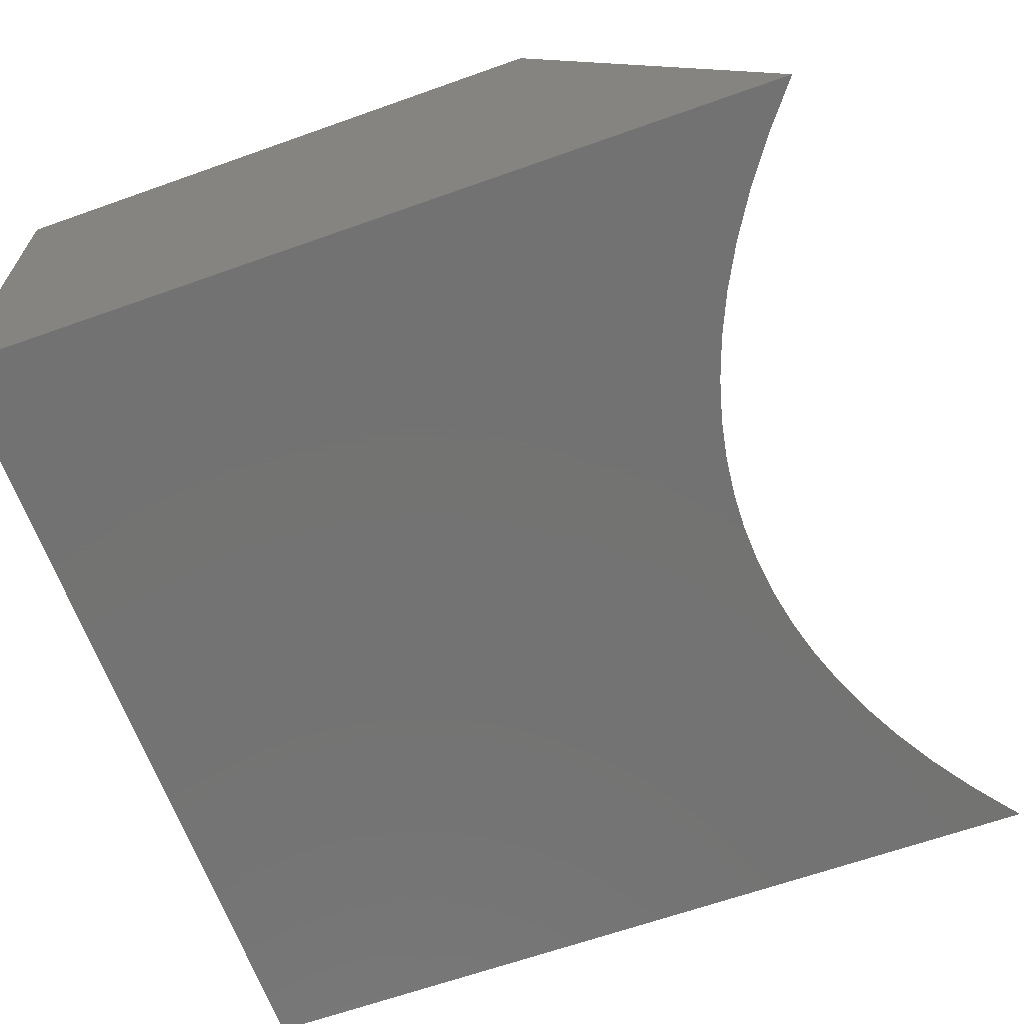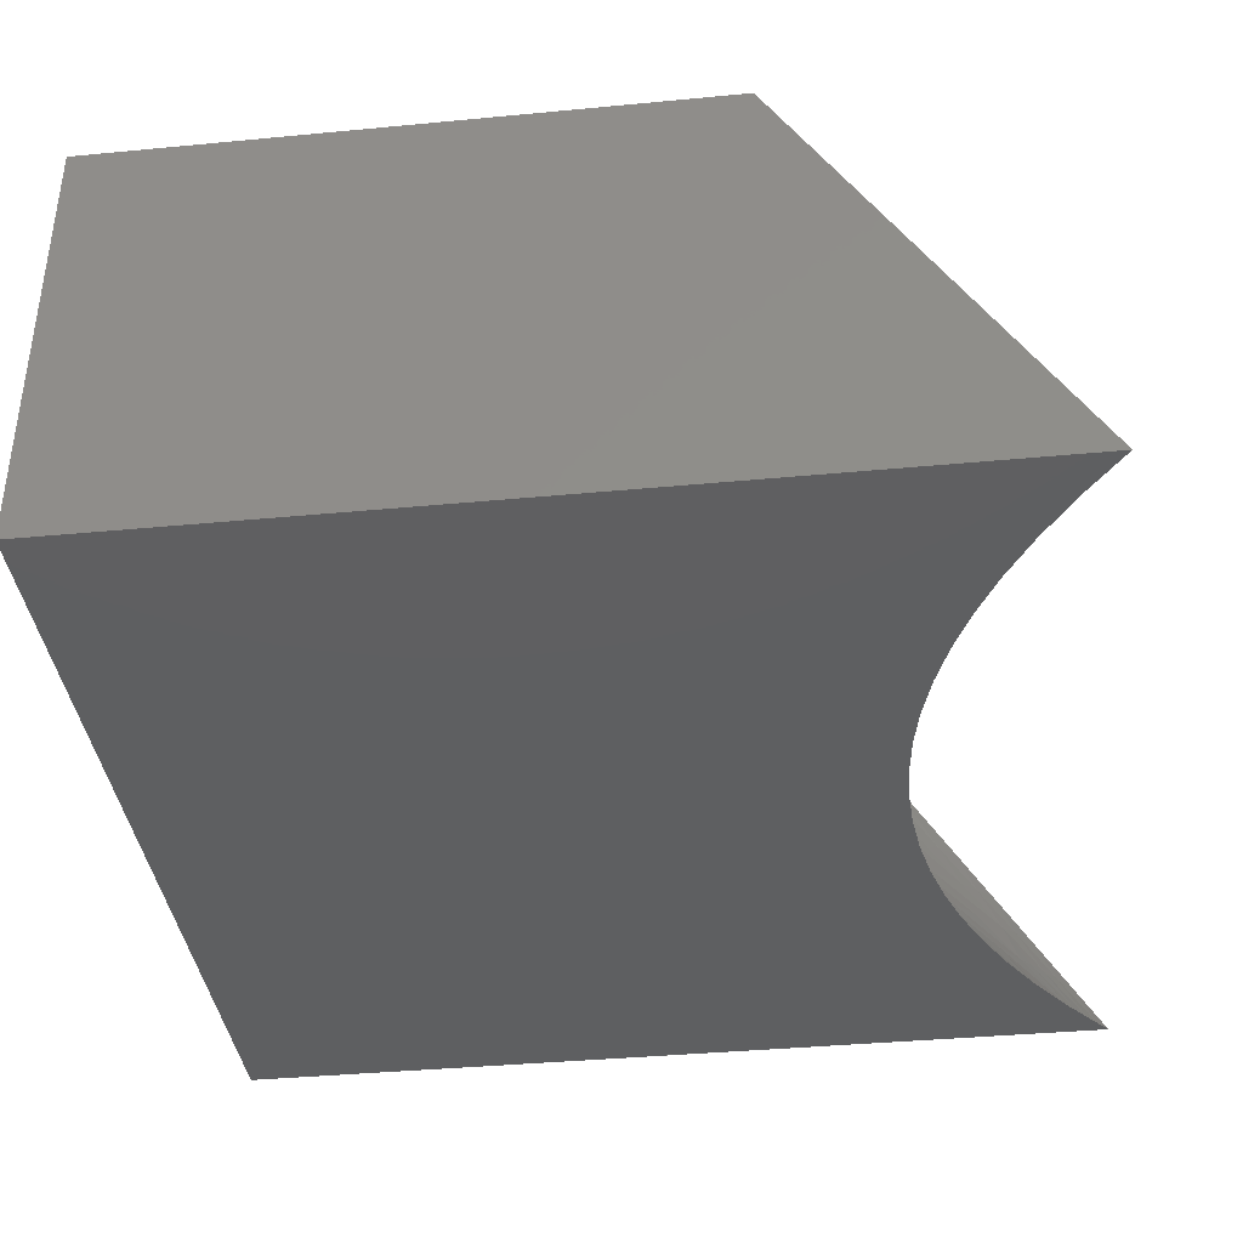
<metadata>
{"format":"stl","ext":"stl","renderer":"f3d","projection":"perspective","resolution":1024,"background":"white","views":[{"elev":-64.8,"azim":19.7,"up":"+Y"},{"elev":-38.1,"azim":6.9,"up":"+Y"}]}
</metadata>
<code>
# stl→obj: 346 verts, 688 faces
v -0.2285 0.5 0.08536
v -0.2336 0.5 0.06581
v -0.5 0.5 0.5
v -0.2393 0.5 0.03124
v -0.2398 0.5 0.02722
v -0.241 0.5 0.008086
v -0.5 0.5 -0.5
v -0.2409 0.5 7.637e-07
v -0.2409 0.5 -0.01098
v -0.2257 0.5 0.0937
v -0.2342 0.5 0.06248
v -0.2373 0.5 0.04644
v -0.2395 0.5 -0.03003
v -0.2393 0.5 -0.03124
v -0.2369 0.5 -0.04911
v -0.2342 0.5 -0.06247
v -0.233 0.5 -0.06825
v -0.2278 0.5 -0.08749
v -0.2068 0.5 0.1406
v -0.214 0.5 0.1251
v -0.2203 0.5 0.1093
v -0.222 0.5 0.1051
v -0.1899 0.5 0.1718
v -0.1934 0.5 0.166
v -0.1987 0.5 0.1562
v -0.2045 0.5 0.1454
v -0.2258 0.5 -0.09371
v -0.2213 0.5 -0.1069
v -0.2203 0.5 -0.1093
v -0.214 0.5 -0.125
v -0.2134 0.5 -0.1264
v -0.2068 0.5 -0.1406
v -0.2041 0.5 -0.1462
v -0.1988 0.5 -0.1562
v -0.1933 0.5 -0.1663
v -0.1583 0.5 0.2187
v -0.1661 0.5 0.2083
v -0.1697 0.5 0.2031
v -0.1803 0.5 0.1875
v -0.1807 0.5 0.187
v -0.1899 0.5 -0.1718
v -0.1809 0.5 -0.1866
v -0.1803 0.5 -0.1875
v -0.1697 0.5 -0.2031
v -0.1669 0.5 -0.2072
v -0.1583 0.5 -0.2187
v -0.1106 0.5 0.2748
v -0.1191 0.5 0.2655
v -0.1312 0.5 0.2522
v -0.133 0.5 0.25
v -0.1461 0.5 0.2343
v -0.1496 0.5 0.2301
v -0.1512 0.5 -0.2281
v -0.1461 0.5 -0.2343
v -0.1336 0.5 -0.2494
v -0.01784 0.5 0.3593
v -0.03498 0.5 0.3454
v -0.0878 0.5 0.2978
v -0.07225 0.5 0.3124
v -0.06265 0.5 0.3214
v -0.08878 0.5 0.2969
v -0.1043 0.5 0.2812
v -0.1331 0.5 -0.25
v -0.1191 0.5 -0.2655
v -0.1141 0.5 -0.2711
v -0.1043 0.5 -0.2811
v -0.09256 0.5 -0.2932
v -0.08875 0.5 -0.2968
v -0.03689 0.5 0.3437
v -0.05497 0.5 0.328
v -0.0723 0.5 -0.3124
v -0.06888 0.5 -0.3157
v -0.05496 0.5 -0.328
v 0.04416 0.5 0.4061
v 0.02839 0.5 0.3949
v 0.02261 0.5 0.3906
v 0.001948 0.5 0.3749
v -0.004692 0.5 0.3699
v -0.04294 0.5 -0.3386
v -0.03686 0.5 -0.3437
v -0.0179 0.5 -0.3593
v -0.01462 0.5 -0.362
v 0.001975 0.5 -0.3749
v 0.01622 0.5 -0.3859
v 0.1035 0.5 0.4466
v 0.0897 0.5 0.4374
v 0.1458 0.5 0.4732
v 0.1644 0.5 0.4842
v 0.1908 0.5 0.5
v 0.06644 0.5 0.4218
v 0.06439 0.5 0.4205
v 0.02261 0.5 -0.3905
v 0.04411 0.5 -0.4062
v 0.0497 0.5 -0.4102
v 0.1386 0.5 0.4687
v 0.1137 0.5 0.453
v 0.0665 0.5 -0.4218
v 0.08597 0.5 -0.4351
v 0.08965 0.5 -0.4375
v 0.1137 0.5 -0.453
v 0.1252 0.5 -0.4604
v 0.1386 0.5 -0.4686
v 0.1643 0.5 -0.4843
v 0.1674 0.5 -0.4863
v 0.1908 0.5 -0.5
v 0.3048 0 -0.1249
v 0.2989 0 -0.09496
v -0.5 0 -0.5
v 0.2987 0 -0.09374
v 0.295 0 -0.06245
v 0.2932 0 -0.04748
v 0.3208 0 -0.1875
v 0.3121 0 -0.1561
v 0.3083 0 -0.1426
v 0.2983 0 0.09149
v -0.5 0 0.5
v 0.2951 0 0.06245
v 0.2929 0 0.04359
v 0.2988 0 0.09373
v 0.3048 0 0.1249
v 0.3077 0 0.1398
v 0.2926 0 -0.03123
v 0.2914 0 -5.293e-16
v 0.2925 0 0.03124
v 0.3121 0 0.1561
v 0.3207 0 0.1875
v 0.3211 0 0.1887
v 0.3733 0 -0.3123
v 0.3605 0 -0.2878
v 0.3576 0 -0.2812
v 0.3373 0 -0.2343
v 0.3317 0 -0.2186
v 0.3217 0 -0.1905
v 0.3317 0 0.2186
v 0.3388 0 0.2383
v 0.3438 0 0.2499
v 0.3438 0 -0.2499
v 0.339 0 -0.2389
v 0.3576 0 0.2812
v 0.361 0 0.2888
v 0.3733 0 0.3123
v 0.463 0 -0.4529
v 0.4523 0 -0.4391
v 0.4169 0 -0.3878
v 0.409 0 -0.3748
v 0.5 0 -0.5
v 0.4916 0 -0.4898
v 0.3901 0 -0.3436
v 0.3864 0 -0.3374
v 0.3879 0 0.3402
v 0.3901 0 0.3437
v 0.4091 0 0.3748
v 0.4511 0 -0.4375
v 0.4294 0 -0.406
v 0.42 0 0.3926
v 0.4294 0 0.406
v 0.4403 0 0.4216
v 0.4513 0 0.4373
v 0.4575 0 0.4462
v 0.4629 0 0.453
v 0.4751 0 0.4685
v 0.4875 0 0.4841
v 0.5 0 0.5
v 0.4873 0 -0.4843
v 0.4751 0 -0.4685
v 0.2681 0.375 -0.5
v 0.3454 0.25 -0.5
v 0.3841 0.1875 -0.5
v 0.4227 0.125 -0.5
v 0.4614 0.0625 -0.5
v 0.3661 0.1875 -0.4844
v 0.078 0.25 0.2031
v 0.08645 0.25 0.2188
v 0.1477 0.1875 0.2188
v 0.2701 0.0625 0.2188
v 0.2997 0.0625 0.2812
v 0.3172 0.0625 0.3125
v 0.3366 0.0625 -0.3438
v -0.02532 0.375 -0.2344
v 0.3257 0.25 -0.4844
v -0.01394 0.375 -0.25
v 0.04516 0.25 -0.125
v 0.02514 0.25 -3.073e-16
v 0.05048 0.25 0.1406
v 0.04516 0.25 0.125
v 0.03895 0.375 0.3125
v 0.0698 0.375 0.3438
v 0.2681 0.375 0.5
v 0.245 0.375 0.4844
v 0.2226 0.375 0.4688
v 0.1403 0.375 0.4062
v 0.1216 0.375 0.3906
v 0.3454 0.25 0.5
v 0.3257 0.25 0.4844
v 0.3066 0.25 0.4688
v 0.2009 0.375 0.4531
v 0.2882 0.25 0.4531
v 0.18 0.375 0.4375
v 0.2704 0.25 0.4375
v 0.1598 0.375 0.4219
v 0.2532 0.25 0.4219
v 0.2366 0.25 0.4062
v 0.2206 0.25 0.3906
v 0.1036 0.375 0.375
v 0.2053 0.25 0.375
v 0.08633 0.375 0.3594
v 0.2059 0.1875 0.3125
v 0.1381 0.25 0.2969
v 0.1503 0.25 0.3125
v 0.02463 0.375 0.2969
v 0.01104 0.375 0.2812
v -0.001818 0.375 0.2656
v 0.1265 0.25 0.2812
v 0.1155 0.25 0.2656
v -0.01394 0.375 0.25
v 0.05401 0.375 0.3281
v 0.1631 0.25 0.3281
v 0.1765 0.25 0.3438
v 0.2299 0.1875 0.3438
v -0.02532 0.375 0.2344
v 0.1052 0.25 0.25
v -0.03598 0.375 0.2188
v 0.06299 0.25 0.1719
v 0.03015 0.25 0.0625
v 0.02639 0.25 0.03125
v 0.0364 0.25 0.09375
v 0.05642 0.25 0.1562
v 0.03015 0.25 -0.0625
v 0.02639 0.25 -0.03125
v 0.05048 0.25 -0.1406
v 0.06299 0.25 -0.1719
v 0.05642 0.25 -0.1562
v -0.03598 0.375 -0.2188
v 0.078 0.25 -0.2031
v 0.07018 0.25 -0.1875
v 0.04047 0.25 -0.1094
v 0.0364 0.25 -0.09375
v -0.001818 0.375 -0.2656
v 0.1052 0.25 -0.25
v 0.09552 0.25 -0.2344
v 0.01104 0.375 -0.2812
v 0.02463 0.375 -0.2969
v 0.1265 0.25 -0.2812
v 0.1381 0.25 -0.2969
v 0.03895 0.375 -0.3125
v 0.1503 0.25 -0.3125
v 0.05401 0.375 -0.3281
v 0.0698 0.375 -0.3438
v 0.1765 0.25 -0.3438
v 0.08633 0.375 -0.3594
v 0.1906 0.25 -0.3594
v 0.1036 0.375 -0.375
v 0.1598 0.375 -0.4219
v 0.2053 0.25 -0.375
v 0.1216 0.375 -0.3906
v 0.18 0.375 -0.4375
v 0.2704 0.25 -0.4375
v 0.2009 0.375 -0.4531
v 0.2882 0.25 -0.4531
v 0.2226 0.375 -0.4688
v 0.245 0.375 -0.4844
v 0.3066 0.25 -0.4688
v 0.08645 0.25 -0.2188
v 0.2089 0.125 -0.2188
v 0.1748 0.125 -0.125
v 0.1841 0.125 -0.1562
v 0.2164 0.125 -0.2344
v 0.1954 0.125 -0.1875
v 0.3172 0.0625 -0.3125
v 0.2997 0.0625 -0.2812
v 0.2839 0.0625 -0.25
v 0.381 0.0625 -0.4062
v 0.3579 0.0625 -0.375
v 0.4191 0.0625 -0.4531
v 0.4327 0.0625 -0.4688
v 0.4468 0.0625 -0.4844
v 0.3907 0.125 -0.4688
v 0.3607 0.125 -0.4375
v 0.4059 0.0625 -0.4375
v 0.3328 0.125 -0.4062
v 0.307 0.125 -0.375
v 0.2833 0.125 -0.3438
v 0.2616 0.125 -0.3125
v 0.2419 0.125 -0.2812
v 0.2244 0.125 -0.25
v 0.1155 0.25 -0.2656
v 0.1648 0.1875 -0.25
v 0.1842 0.1875 -0.2812
v 0.1631 0.25 -0.3281
v 0.2059 0.1875 -0.3125
v 0.2299 0.1875 -0.3438
v 0.2562 0.1875 -0.375
v 0.2847 0.1875 -0.4062
v 0.2206 0.25 -0.3906
v 0.2366 0.25 -0.4062
v 0.1403 0.375 -0.4062
v 0.4064 0.125 -0.4844
v 0.2532 0.25 -0.4219
v 0.3155 0.1875 -0.4375
v 0.4614 0.0625 0.5
v 0.4468 0.0625 0.4844
v 0.4327 0.0625 0.4688
v 0.4191 0.0625 0.4531
v 0.4059 0.0625 0.4375
v 0.3579 0.0625 0.375
v 0.381 0.0625 0.4062
v 0.4227 0.125 0.5
v 0.4064 0.125 0.4844
v 0.3907 0.125 0.4688
v 0.3755 0.125 0.4531
v 0.3607 0.125 0.4375
v 0.3465 0.125 0.4219
v 0.3932 0.0625 0.4219
v 0.3328 0.125 0.4062
v 0.307 0.125 0.375
v 0.1675 0.125 0.09375
v 0.1624 0.125 0.0625
v 0.1748 0.125 0.125
v 0.1841 0.125 0.1562
v 0.3841 0.1875 0.5
v 0.3661 0.1875 0.4844
v 0.3487 0.1875 0.4688
v 0.3318 0.1875 0.4531
v 0.3155 0.1875 0.4375
v 0.2998 0.1875 0.4219
v 0.2847 0.1875 0.4062
v 0.2562 0.1875 0.375
v 0.1906 0.25 0.3594
v 0.2833 0.125 0.3438
v 0.3366 0.0625 0.3438
v 0.2839 0.0625 0.25
v 0.2419 0.125 0.2812
v 0.2244 0.125 0.25
v 0.1842 0.1875 0.2812
v 0.1648 0.1875 0.25
v 0.2616 0.125 0.3125
v 0.09552 0.25 0.2344
v 0.2089 0.125 0.2188
v 0.2581 0.0625 0.1875
v 0.1954 0.125 0.1875
v 0.1328 0.1875 0.1875
v 0.07018 0.25 0.1875
v 0.04047 0.25 0.1094
v 0.1593 0.125 0.03125
v 0.1583 0.125 -4.183e-16
v 0.3487 0.1875 -0.4688
f 1 2 3
f 4 5 3
f 3 5 6
f 3 6 7
f 7 6 8
f 7 8 9
f 1 3 10
f 2 11 3
f 3 11 12
f 3 12 4
f 9 13 7
f 7 13 14
f 7 14 15
f 15 16 7
f 7 16 17
f 7 17 18
f 19 20 3
f 20 21 3
f 3 21 22
f 3 22 10
f 23 24 3
f 24 25 3
f 3 25 26
f 3 26 19
f 18 27 7
f 7 27 28
f 7 28 29
f 29 30 7
f 7 30 31
f 7 31 32
f 32 33 7
f 7 33 34
f 7 34 35
f 36 37 3
f 3 37 38
f 38 39 3
f 3 39 40
f 3 40 23
f 35 41 7
f 7 41 42
f 7 42 43
f 43 44 7
f 7 44 45
f 7 45 46
f 47 48 3
f 3 48 49
f 3 49 50
f 50 51 3
f 3 51 52
f 3 52 36
f 46 53 7
f 7 53 54
f 7 54 55
f 56 57 3
f 58 3 59
f 59 3 60
f 58 61 3
f 3 61 62
f 3 62 47
f 55 63 7
f 7 63 64
f 7 64 65
f 65 66 7
f 7 66 67
f 7 67 68
f 57 69 3
f 3 69 70
f 3 70 60
f 68 71 7
f 7 71 72
f 7 72 73
f 74 75 3
f 3 75 76
f 76 77 3
f 3 77 78
f 3 78 56
f 73 79 7
f 7 79 80
f 7 80 81
f 81 82 7
f 7 82 83
f 7 83 84
f 3 85 86
f 87 3 88
f 88 3 89
f 86 90 3
f 3 90 91
f 3 91 74
f 84 92 7
f 7 92 93
f 7 93 94
f 87 95 3
f 3 95 96
f 3 96 85
f 94 97 7
f 7 97 98
f 7 98 99
f 99 100 7
f 7 100 101
f 7 101 102
f 102 103 7
f 7 103 104
f 7 104 105
f 106 107 108
f 107 109 108
f 108 109 110
f 108 110 111
f 112 113 108
f 108 113 114
f 108 114 106
f 115 116 117
f 117 116 118
f 115 119 116
f 116 119 120
f 116 120 121
f 111 122 108
f 108 122 123
f 108 123 116
f 116 123 124
f 116 124 118
f 121 125 116
f 116 125 126
f 116 126 127
f 128 129 108
f 108 129 130
f 131 132 108
f 108 132 133
f 108 133 112
f 127 134 116
f 116 134 135
f 116 135 136
f 130 137 108
f 108 137 138
f 108 138 131
f 136 139 116
f 116 139 140
f 116 140 141
f 142 143 108
f 108 144 145
f 108 146 147
f 145 148 108
f 108 148 149
f 108 149 128
f 141 150 116
f 116 150 151
f 116 151 152
f 143 153 108
f 108 153 154
f 108 154 144
f 152 155 116
f 116 155 156
f 116 156 157
f 157 158 116
f 116 158 159
f 116 159 160
f 160 161 116
f 116 161 162
f 116 162 163
f 147 164 108
f 108 164 165
f 108 165 142
f 108 7 105
f 105 166 108
f 108 166 167
f 108 167 168
f 168 169 108
f 108 169 170
f 108 170 146
f 171 168 167
f 172 173 174
f 135 134 175
f 140 139 176
f 150 141 177
f 178 148 145
f 55 54 179
f 180 167 166
f 64 63 181
f 31 30 182
f 9 8 183
f 184 185 20
f 20 185 21
f 58 59 186
f 70 69 187
f 89 188 88
f 88 188 189
f 88 189 87
f 87 189 190
f 191 192 75
f 188 193 189
f 189 193 194
f 189 194 190
f 190 194 195
f 190 195 196
f 196 195 197
f 196 197 198
f 198 197 199
f 198 199 200
f 200 199 201
f 200 201 191
f 191 201 202
f 191 202 192
f 192 202 203
f 192 203 204
f 204 203 205
f 204 205 206
f 75 74 191
f 191 74 91
f 191 91 200
f 200 91 90
f 200 90 198
f 90 86 198
f 198 86 85
f 198 85 196
f 196 85 96
f 196 96 190
f 190 96 95
f 190 95 87
f 207 208 209
f 209 208 210
f 62 211 47
f 47 211 212
f 211 213 212
f 212 213 214
f 212 214 215
f 59 60 186
f 186 60 216
f 186 216 217
f 217 216 218
f 217 218 219
f 57 56 206
f 206 56 78
f 206 78 204
f 204 78 77
f 204 77 192
f 192 77 76
f 192 76 75
f 52 51 220
f 220 51 215
f 220 215 221
f 221 215 214
f 37 36 222
f 24 23 223
f 223 23 40
f 39 38 172
f 11 224 12
f 12 224 225
f 11 2 224
f 224 2 1
f 224 1 226
f 226 1 10
f 226 10 22
f 20 19 184
f 184 19 26
f 184 26 227
f 227 26 25
f 227 25 24
f 51 50 215
f 215 50 49
f 215 49 212
f 212 49 48
f 212 48 47
f 17 16 228
f 228 16 15
f 228 15 229
f 229 15 14
f 229 14 183
f 183 14 13
f 183 13 9
f 230 32 31
f 231 35 232
f 232 35 34
f 232 34 33
f 53 46 233
f 233 46 45
f 233 45 234
f 44 43 235
f 235 43 42
f 235 42 231
f 231 42 41
f 231 41 35
f 30 29 236
f 236 29 28
f 236 28 237
f 237 28 27
f 237 27 228
f 228 27 18
f 228 18 17
f 65 64 238
f 238 64 181
f 238 181 239
f 239 181 240
f 66 241 67
f 67 241 242
f 241 243 242
f 242 243 244
f 242 244 245
f 245 244 246
f 245 246 247
f 248 249 250
f 250 249 251
f 250 251 252
f 79 73 247
f 247 73 72
f 247 72 245
f 245 72 71
f 245 71 242
f 242 71 68
f 242 68 67
f 92 84 252
f 253 97 94
f 251 254 252
f 252 254 255
f 252 255 92
f 92 255 93
f 256 257 258
f 258 257 259
f 258 259 260
f 104 103 261
f 261 103 260
f 261 260 262
f 262 260 259
f 103 102 260
f 260 102 101
f 260 101 258
f 258 101 100
f 258 100 256
f 256 100 99
f 256 99 98
f 80 248 81
f 81 248 250
f 81 250 82
f 82 250 252
f 82 252 83
f 83 252 84
f 63 55 181
f 181 55 179
f 181 179 240
f 240 179 263
f 240 263 264
f 31 182 230
f 230 182 265
f 230 265 266
f 112 133 264
f 132 131 267
f 267 131 138
f 54 53 179
f 179 53 233
f 179 233 263
f 263 233 234
f 263 234 264
f 264 234 268
f 264 268 112
f 112 268 266
f 112 266 113
f 45 44 234
f 234 44 235
f 234 235 268
f 268 235 231
f 268 231 266
f 266 231 232
f 266 232 230
f 230 232 33
f 230 33 32
f 107 236 109
f 109 236 237
f 109 237 110
f 110 237 228
f 110 228 111
f 30 236 182
f 182 236 107
f 182 107 265
f 265 107 106
f 265 106 266
f 266 106 114
f 266 114 113
f 269 270 130
f 130 270 271
f 130 271 137
f 130 129 269
f 269 129 128
f 269 128 178
f 178 128 149
f 178 149 148
f 144 272 145
f 145 272 273
f 145 273 178
f 153 143 274
f 274 143 142
f 274 142 275
f 275 142 165
f 275 165 276
f 276 165 164
f 276 164 170
f 170 164 147
f 170 147 146
f 277 278 279
f 279 278 280
f 279 280 272
f 272 280 281
f 272 281 273
f 273 281 282
f 273 282 178
f 178 282 283
f 178 283 269
f 269 283 284
f 269 284 270
f 270 284 285
f 270 285 271
f 286 287 288
f 289 290 291
f 241 286 243
f 243 286 288
f 243 288 244
f 244 288 290
f 244 290 246
f 246 290 289
f 246 289 247
f 292 293 294
f 294 293 295
f 294 295 296
f 169 168 297
f 297 168 171
f 297 171 277
f 94 296 253
f 253 296 295
f 253 295 298
f 298 295 293
f 298 293 299
f 94 93 296
f 296 93 255
f 296 255 294
f 294 255 254
f 294 254 292
f 292 254 251
f 292 251 291
f 291 251 249
f 291 249 289
f 289 249 248
f 289 248 247
f 247 248 80
f 247 80 79
f 170 169 276
f 276 169 297
f 276 297 275
f 275 297 277
f 275 277 274
f 274 277 279
f 274 279 153
f 153 279 272
f 153 272 154
f 154 272 144
f 133 132 264
f 264 132 267
f 264 267 240
f 240 267 287
f 240 287 239
f 239 287 286
f 239 286 238
f 238 286 241
f 238 241 65
f 65 241 66
f 300 163 301
f 301 163 162
f 301 162 302
f 302 162 161
f 302 161 303
f 161 160 303
f 303 160 159
f 303 159 304
f 152 305 155
f 155 305 306
f 155 306 156
f 156 306 157
f 307 300 308
f 308 300 301
f 308 301 309
f 309 301 302
f 309 302 310
f 310 302 303
f 310 303 311
f 311 303 304
f 311 304 312
f 158 157 313
f 313 157 306
f 313 306 314
f 314 306 305
f 314 305 315
f 316 119 115
f 316 115 317
f 120 318 121
f 121 318 319
f 121 319 125
f 320 307 321
f 321 307 308
f 321 308 322
f 322 308 309
f 322 309 323
f 323 309 310
f 323 310 324
f 324 310 311
f 324 311 325
f 325 311 312
f 325 312 326
f 159 158 304
f 304 158 313
f 304 313 312
f 312 313 314
f 312 314 326
f 326 314 315
f 326 315 327
f 60 70 216
f 216 70 187
f 216 187 218
f 218 187 328
f 218 328 219
f 219 328 327
f 219 327 329
f 329 327 315
f 329 315 330
f 330 315 305
f 330 305 151
f 151 305 152
f 139 136 176
f 176 136 331
f 176 331 332
f 332 331 333
f 332 333 334
f 334 333 335
f 141 140 177
f 177 140 176
f 177 176 336
f 336 176 332
f 336 332 207
f 207 332 334
f 207 334 208
f 61 58 210
f 210 58 186
f 210 186 209
f 209 186 217
f 209 217 207
f 207 217 219
f 207 219 336
f 336 219 329
f 336 329 177
f 177 329 330
f 177 330 150
f 150 330 151
f 193 320 194
f 194 320 321
f 194 321 195
f 195 321 322
f 195 322 197
f 197 322 323
f 197 323 199
f 199 323 324
f 199 324 201
f 201 324 325
f 201 325 202
f 202 325 326
f 202 326 203
f 203 326 327
f 203 327 205
f 205 327 328
f 205 328 206
f 206 328 187
f 206 187 57
f 57 187 69
f 38 37 172
f 172 37 222
f 172 222 173
f 173 222 337
f 173 337 174
f 174 337 335
f 174 335 338
f 338 335 333
f 338 333 175
f 175 333 331
f 175 331 135
f 135 331 136
f 127 126 339
f 339 126 125
f 339 125 340
f 340 125 319
f 340 319 341
f 341 319 223
f 341 223 342
f 342 223 40
f 40 39 342
f 342 39 172
f 342 172 341
f 341 172 174
f 341 174 340
f 340 174 338
f 340 338 339
f 339 338 175
f 339 175 127
f 127 175 134
f 343 318 316
f 316 318 120
f 316 120 119
f 24 223 227
f 227 223 319
f 227 319 184
f 184 319 318
f 184 318 185
f 185 318 343
f 185 343 21
f 36 52 222
f 222 52 220
f 222 220 337
f 337 220 221
f 337 221 335
f 335 221 214
f 335 214 334
f 334 214 213
f 334 213 208
f 208 213 211
f 208 211 210
f 210 211 62
f 210 62 61
f 115 117 317
f 317 117 118
f 317 118 344
f 344 118 124
f 344 124 345
f 345 124 123
f 345 123 122
f 8 6 183
f 183 6 5
f 183 5 225
f 225 5 4
f 225 4 12
f 105 104 166
f 166 104 261
f 166 261 180
f 180 261 262
f 180 262 346
f 346 262 259
f 346 259 299
f 299 259 257
f 299 257 298
f 298 257 256
f 298 256 253
f 253 256 98
f 253 98 97
f 167 180 171
f 171 180 346
f 171 346 277
f 277 346 299
f 277 299 278
f 278 299 293
f 278 293 280
f 280 293 292
f 280 292 281
f 281 292 291
f 281 291 282
f 282 291 290
f 282 290 283
f 283 290 288
f 283 288 284
f 284 288 287
f 284 287 285
f 285 287 267
f 285 267 271
f 271 267 138
f 271 138 137
f 111 228 122
f 122 228 229
f 122 229 345
f 345 229 183
f 345 183 344
f 344 183 225
f 344 225 317
f 317 225 224
f 317 224 316
f 316 224 226
f 316 226 343
f 343 226 22
f 343 22 21
f 7 108 3
f 3 108 116
f 163 300 116
f 116 300 307
f 116 307 320
f 89 3 188
f 188 3 116
f 188 116 193
f 193 116 320

</code>
